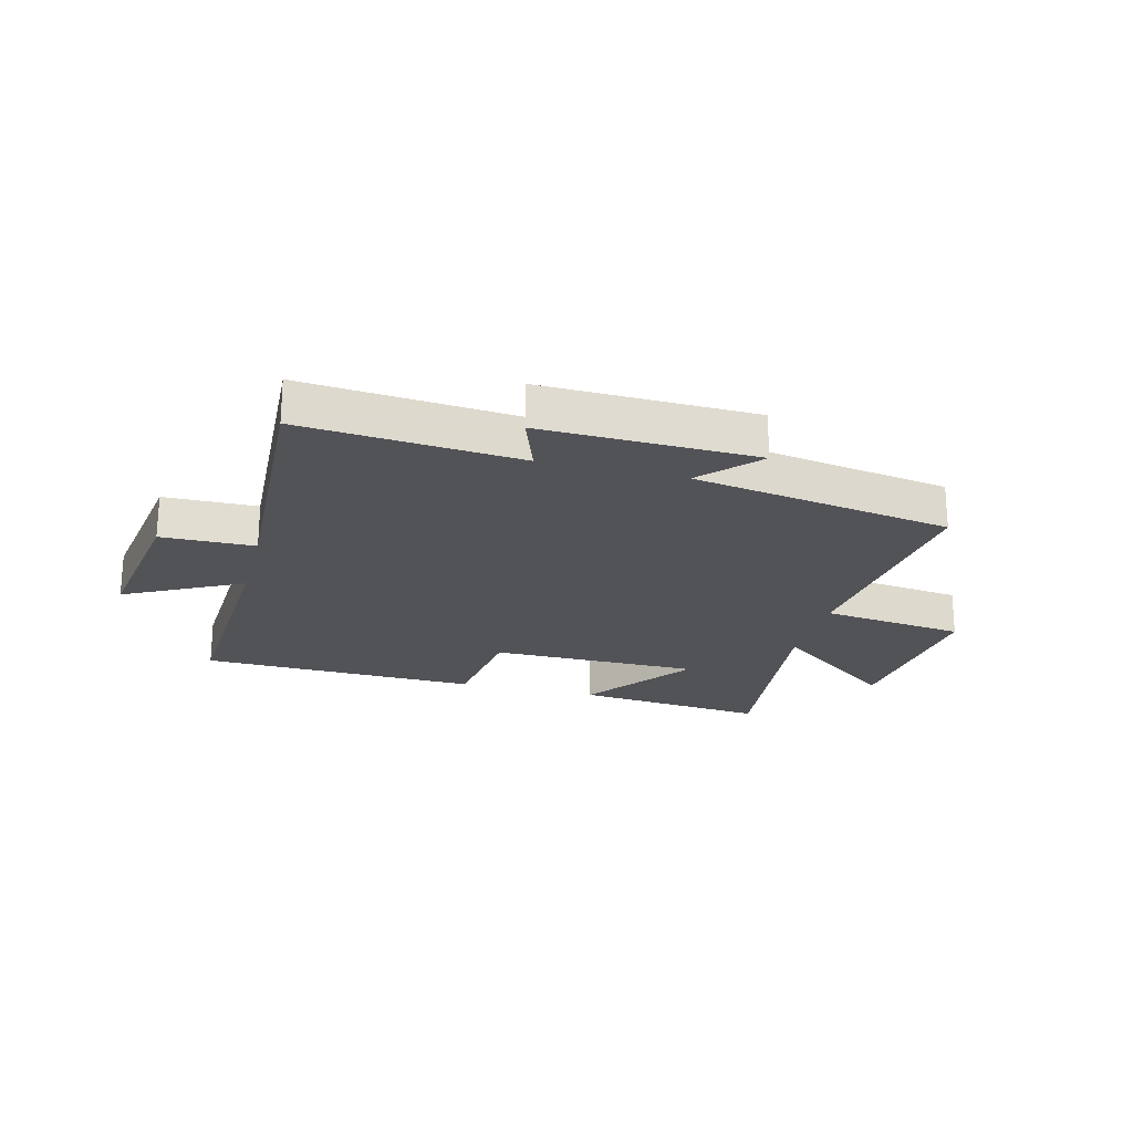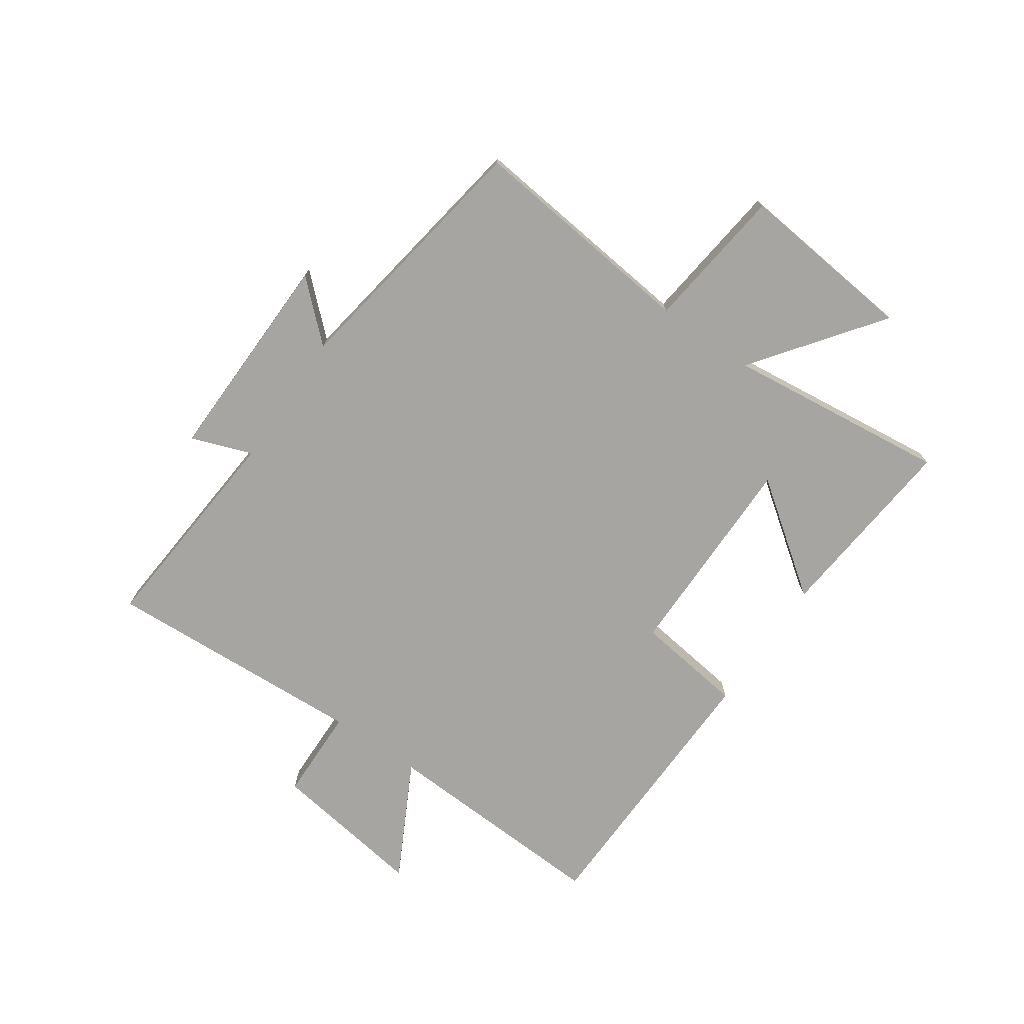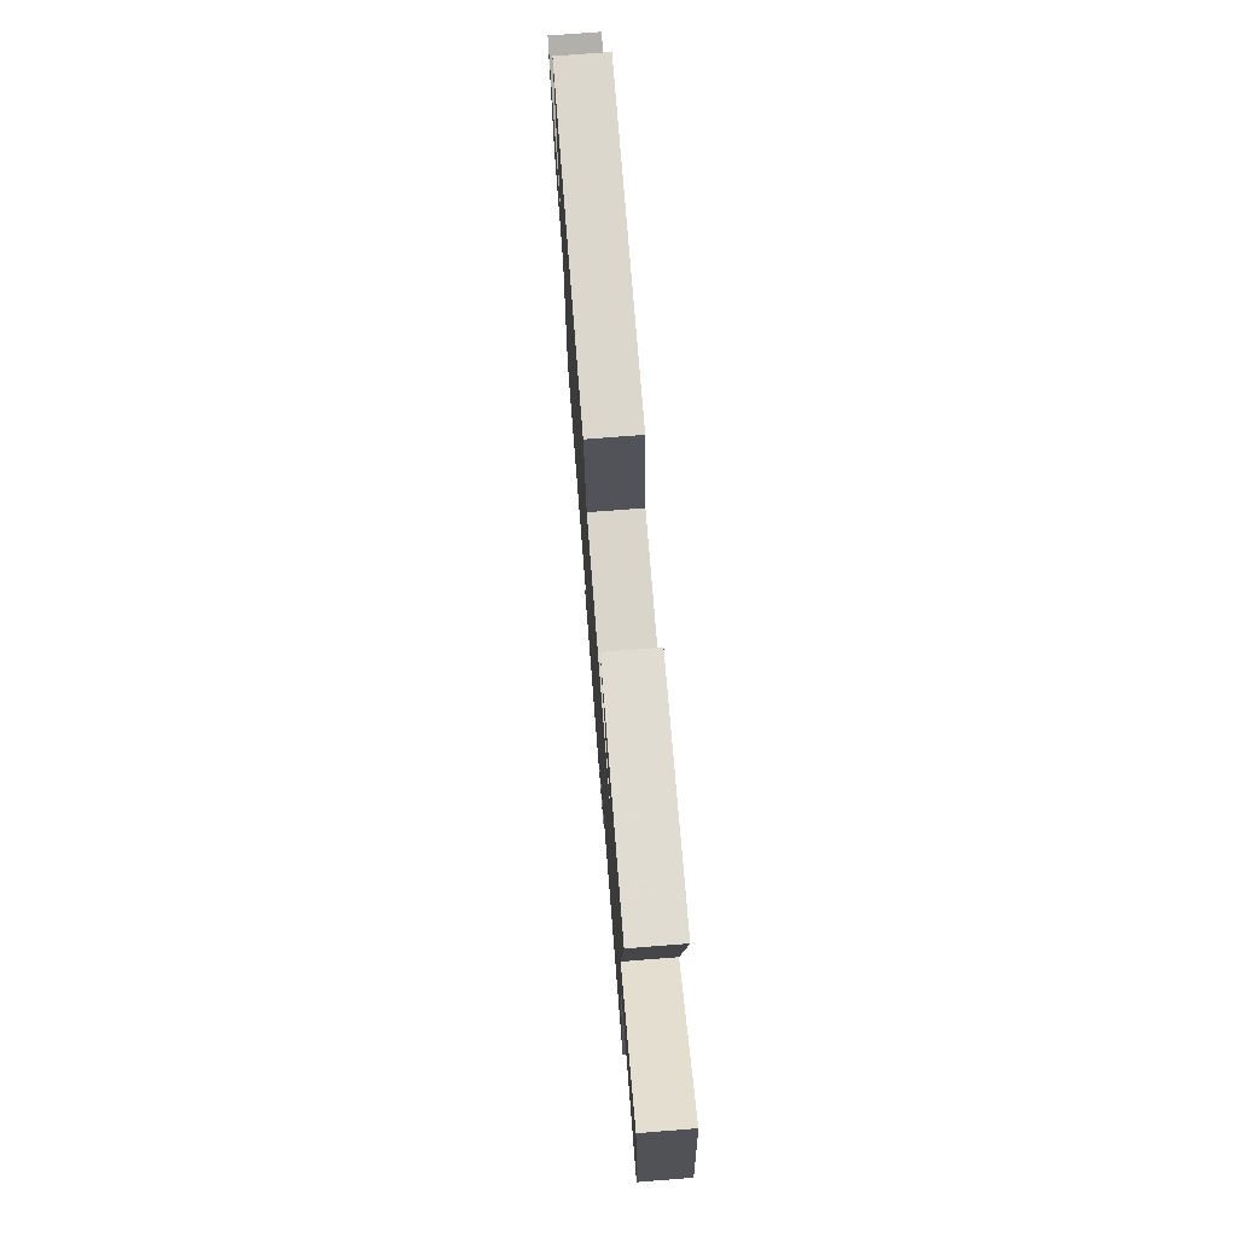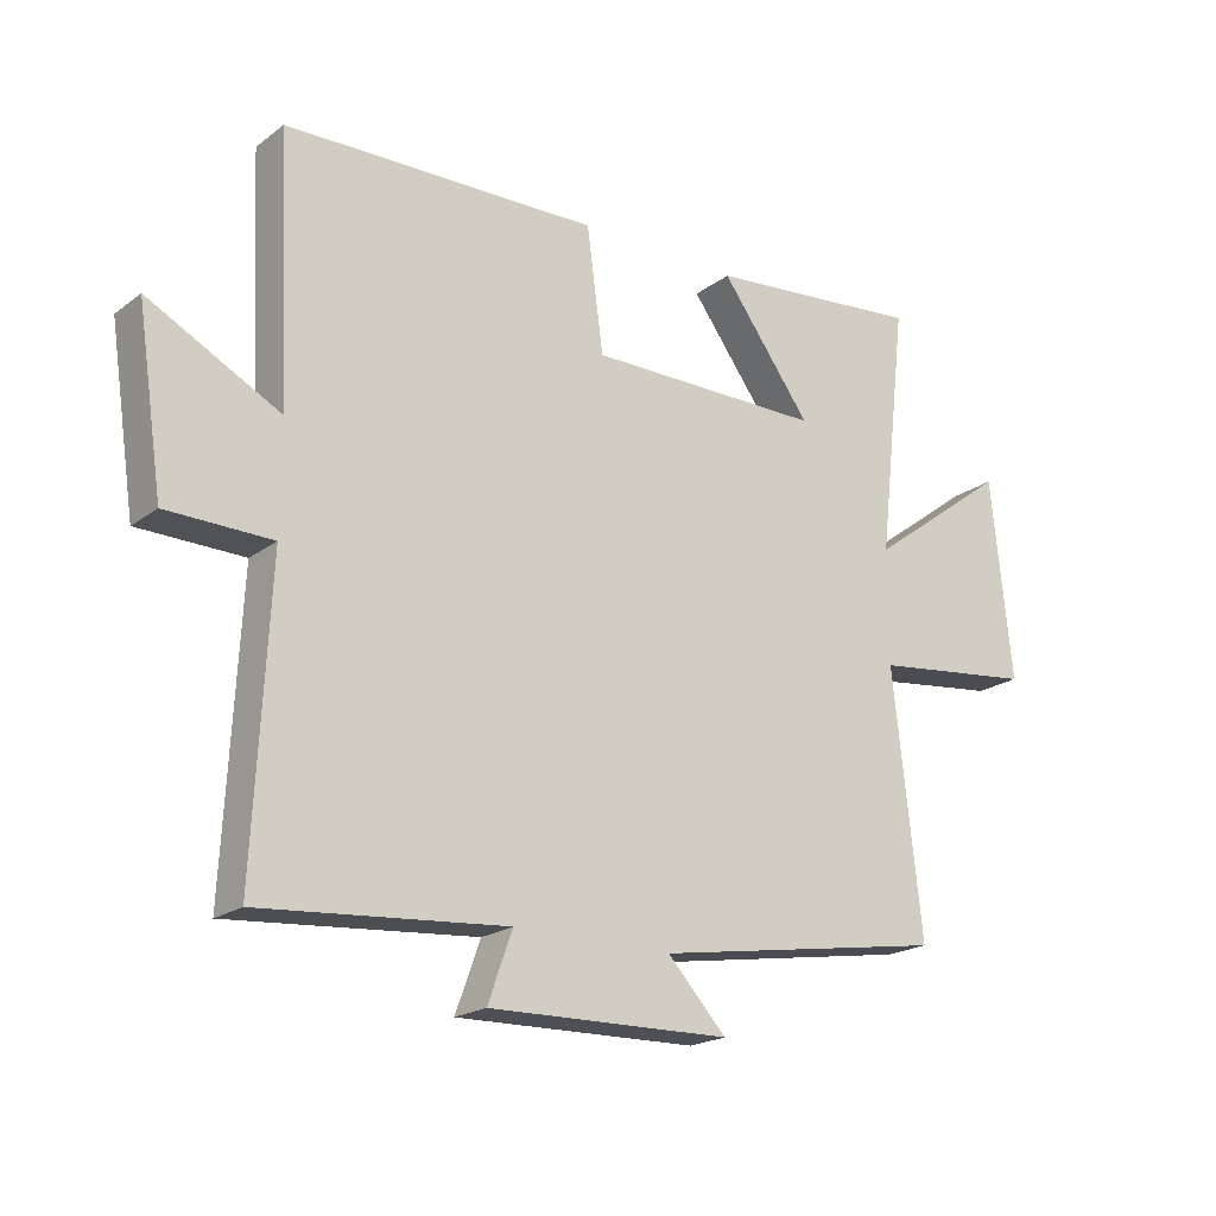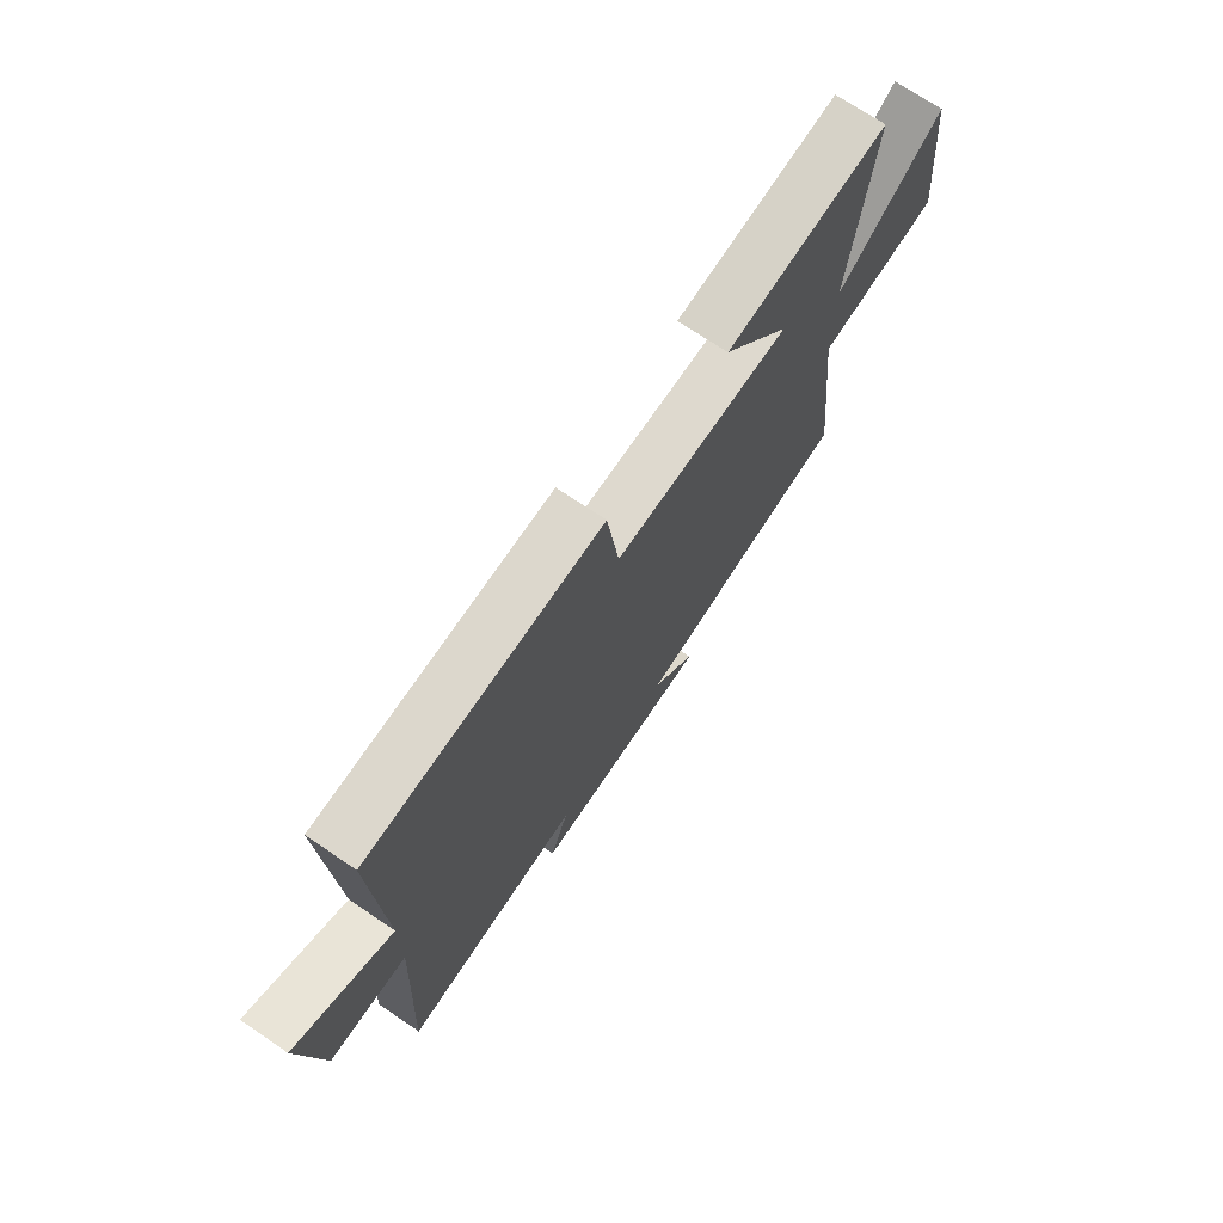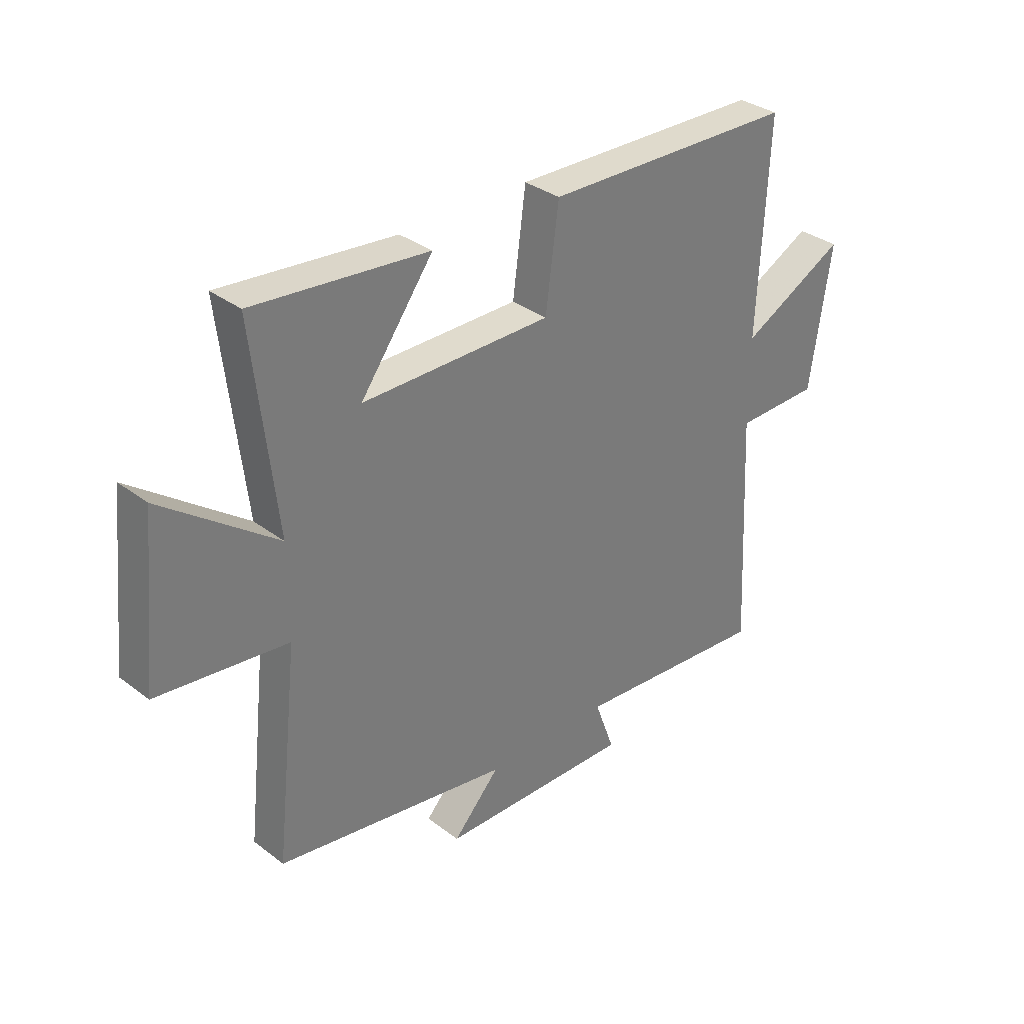
<metadata>
{"format":"obj","ext":"obj","renderer":"f3d","projection":"perspective","resolution":1024,"background":"white","views":[{"elev":-22.4,"azim":165.4,"up":"+Y"},{"elev":-73.7,"azim":-124.6,"up":"+Y"},{"elev":74.3,"azim":-94.5,"up":"+Z"},{"elev":-20.2,"azim":143.0,"up":"+Z"},{"elev":71.6,"azim":124.1,"up":"+Z"},{"elev":33.3,"azim":-43.9,"up":"+Z"}]}
</metadata>
<code>
v -0.544 0.07 0.532
v -0.211 0.07 0.5
v -0.35 0.07 0.311
v 0.012 0.07 0.311
v 0.037 0.07 0.5
v 0.519 0.07 0.488
v 0.5 0.07 0.089
v 0.701 0.07 0.194
v 0.661 0.07 -0.074
v 0.5 0.07 -0.077
v 0.523 0.07 -0.531
v 0.147 0.07 -0.5
v 0.185 0.07 -0.605
v -0.185 0.07 -0.597
v -0.095 0.07 -0.5
v -0.544 0.07 -0.427
v -0.5 0.07 -0.028
v -0.749 0.07 0.002
v -0.717 0.07 0.31
v -0.5 0.07 0.148
v -0.544 0 0.532
v -0.211 0 0.5
v -0.35 0 0.311
v 0.012 0 0.311
v 0.037 0 0.5
v 0.519 0 0.488
v 0.5 0 0.089
v 0.701 0 0.194
v 0.661 0 -0.074
v 0.5 0 -0.077
v 0.523 0 -0.531
v 0.147 0 -0.5
v 0.185 0 -0.605
v -0.185 0 -0.597
v -0.095 0 -0.5
v -0.544 0 -0.427
v -0.5 0 -0.028
v -0.749 0 0.002
v -0.717 0 0.31
v -0.5 0 0.148
f 17 18 19 20
f 15 16 17
f 15 17 20
f 12 13 14 15
f 12 15 20 1
f 10 11 12
f 7 8 9 10
f 7 10 12
f 6 7 12
f 5 6 12
f 4 5 12
f 3 4 12
f 1 2 3
f 1 3 12
f 40 39 38 37
f 37 36 35
f 40 37 35
f 35 34 33 32
f 21 40 35 32
f 32 31 30
f 30 29 28 27
f 32 30 27
f 32 27 26
f 32 26 25
f 32 25 24
f 32 24 23
f 23 22 21
f 32 23 21
f 1 21 22 2
f 2 22 23 3
f 3 23 24 4
f 4 24 25 5
f 5 25 26 6
f 6 26 27 7
f 7 27 28 8
f 8 28 29 9
f 9 29 30 10
f 10 30 31 11
f 11 31 32 12
f 12 32 33 13
f 13 33 34 14
f 14 34 35 15
f 15 35 36 16
f 16 36 37 17
f 17 37 38 18
f 18 38 39 19
f 19 39 40 20
f 20 40 21 1

</code>
